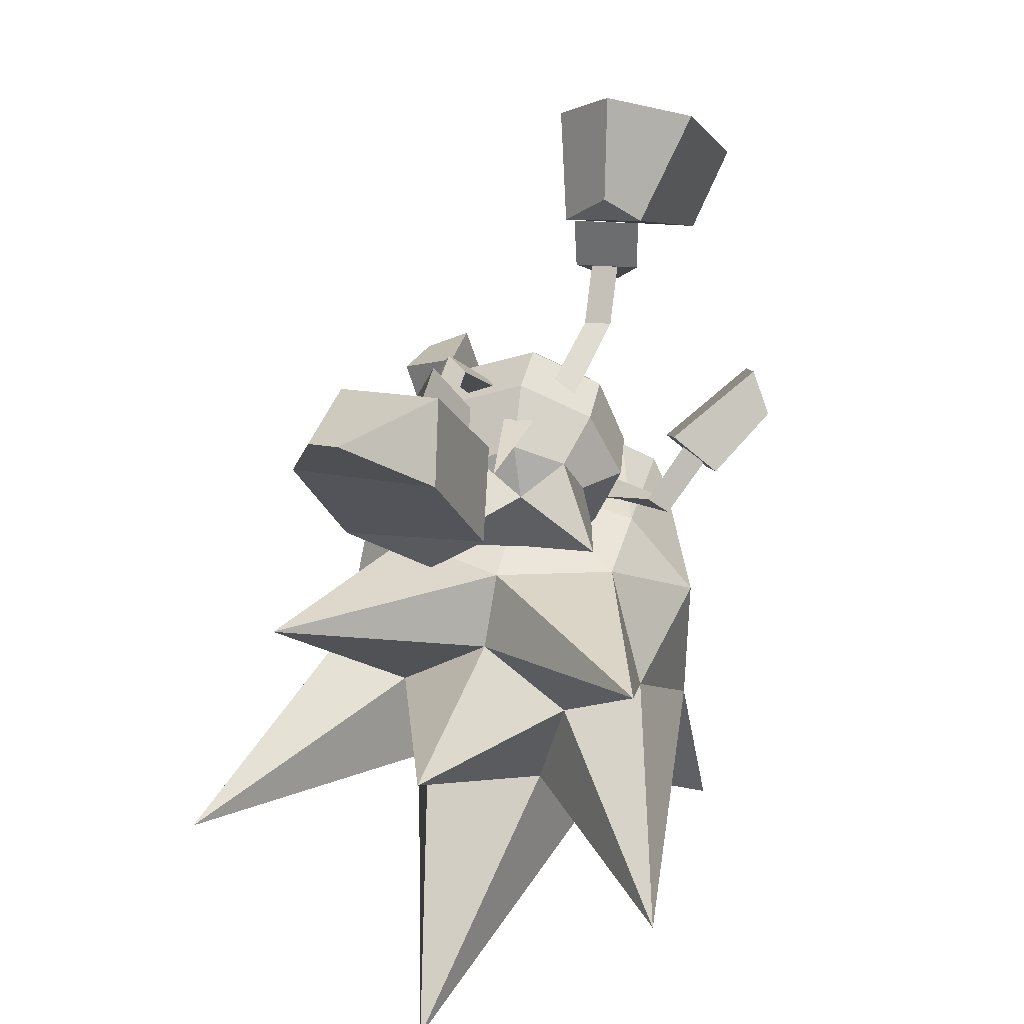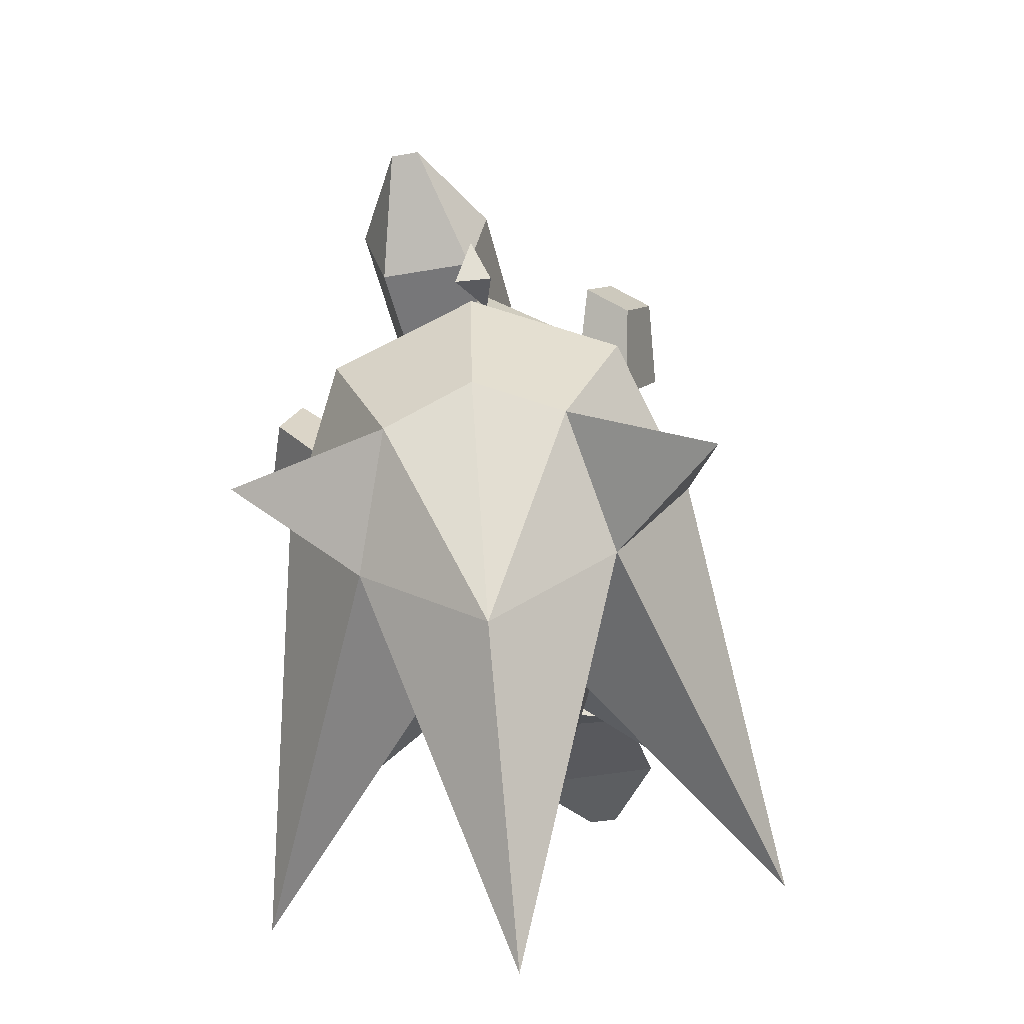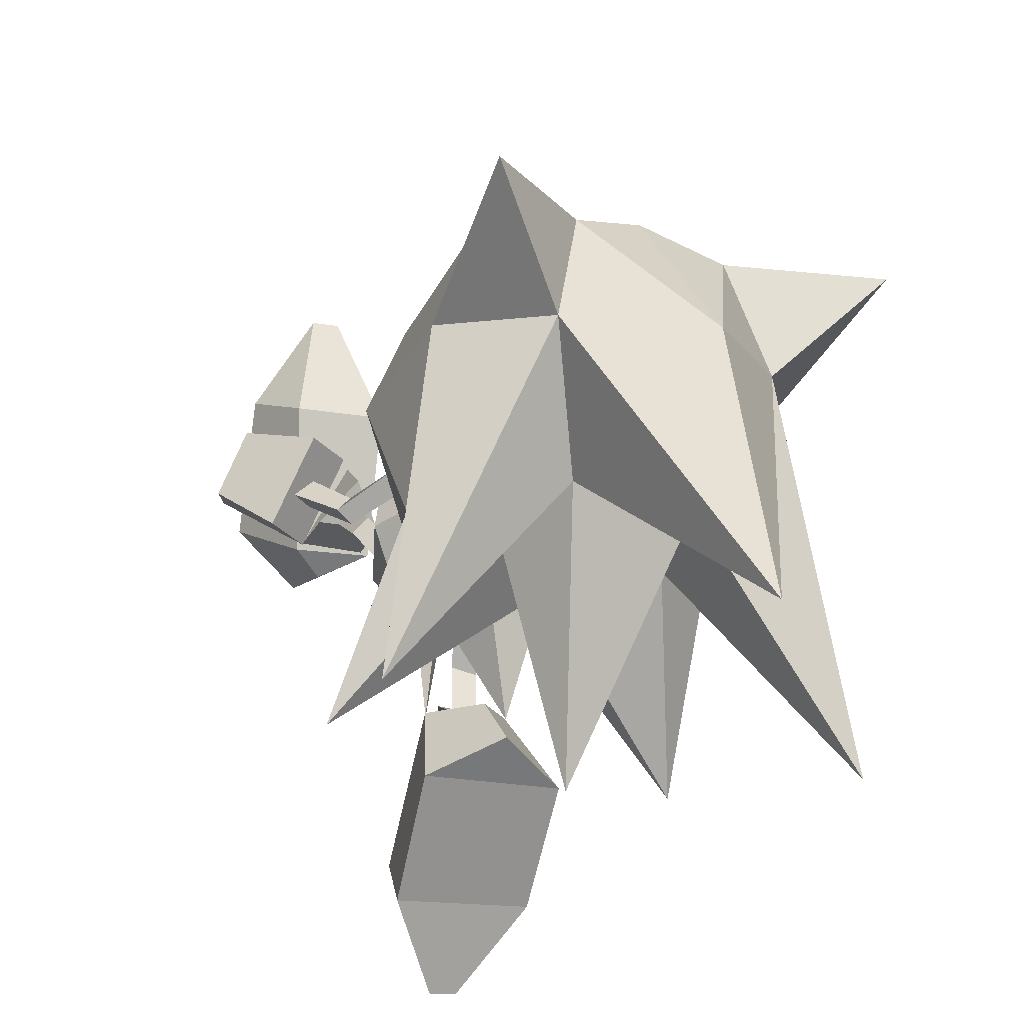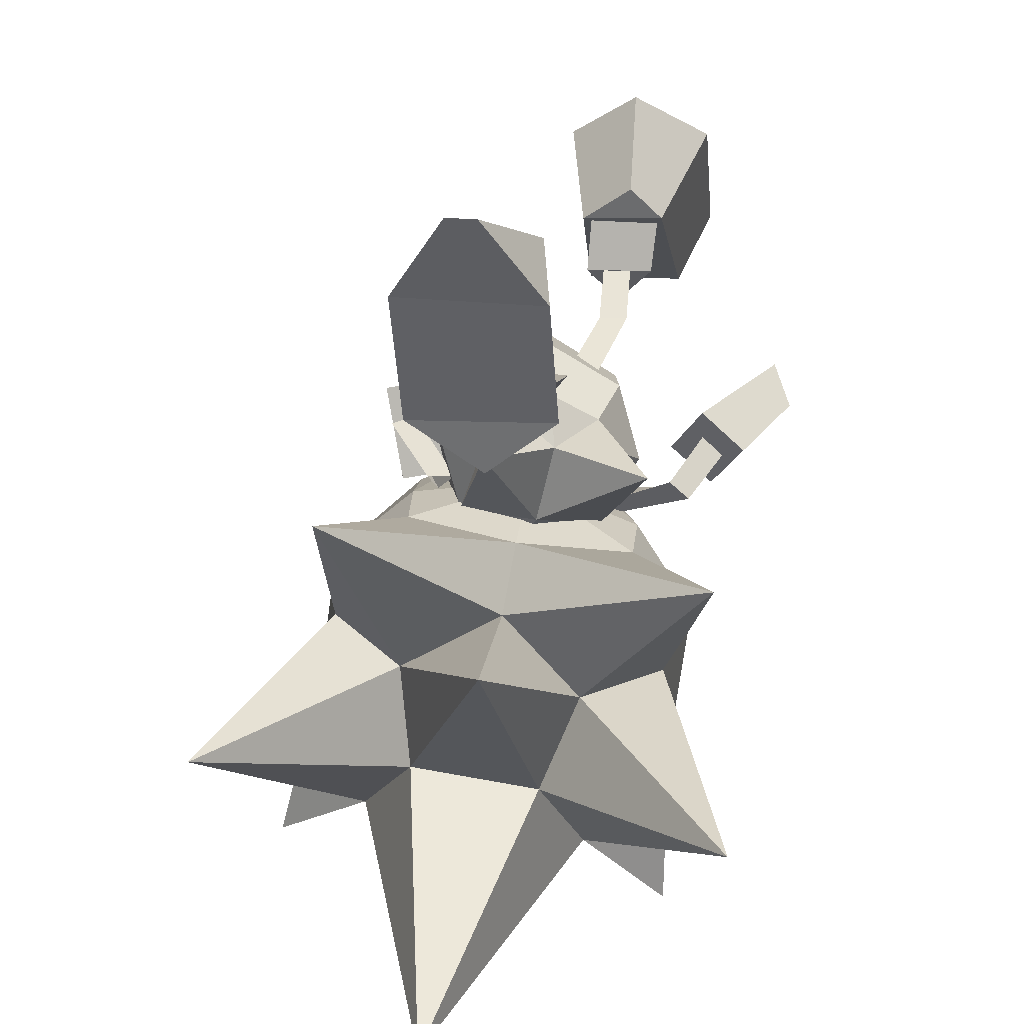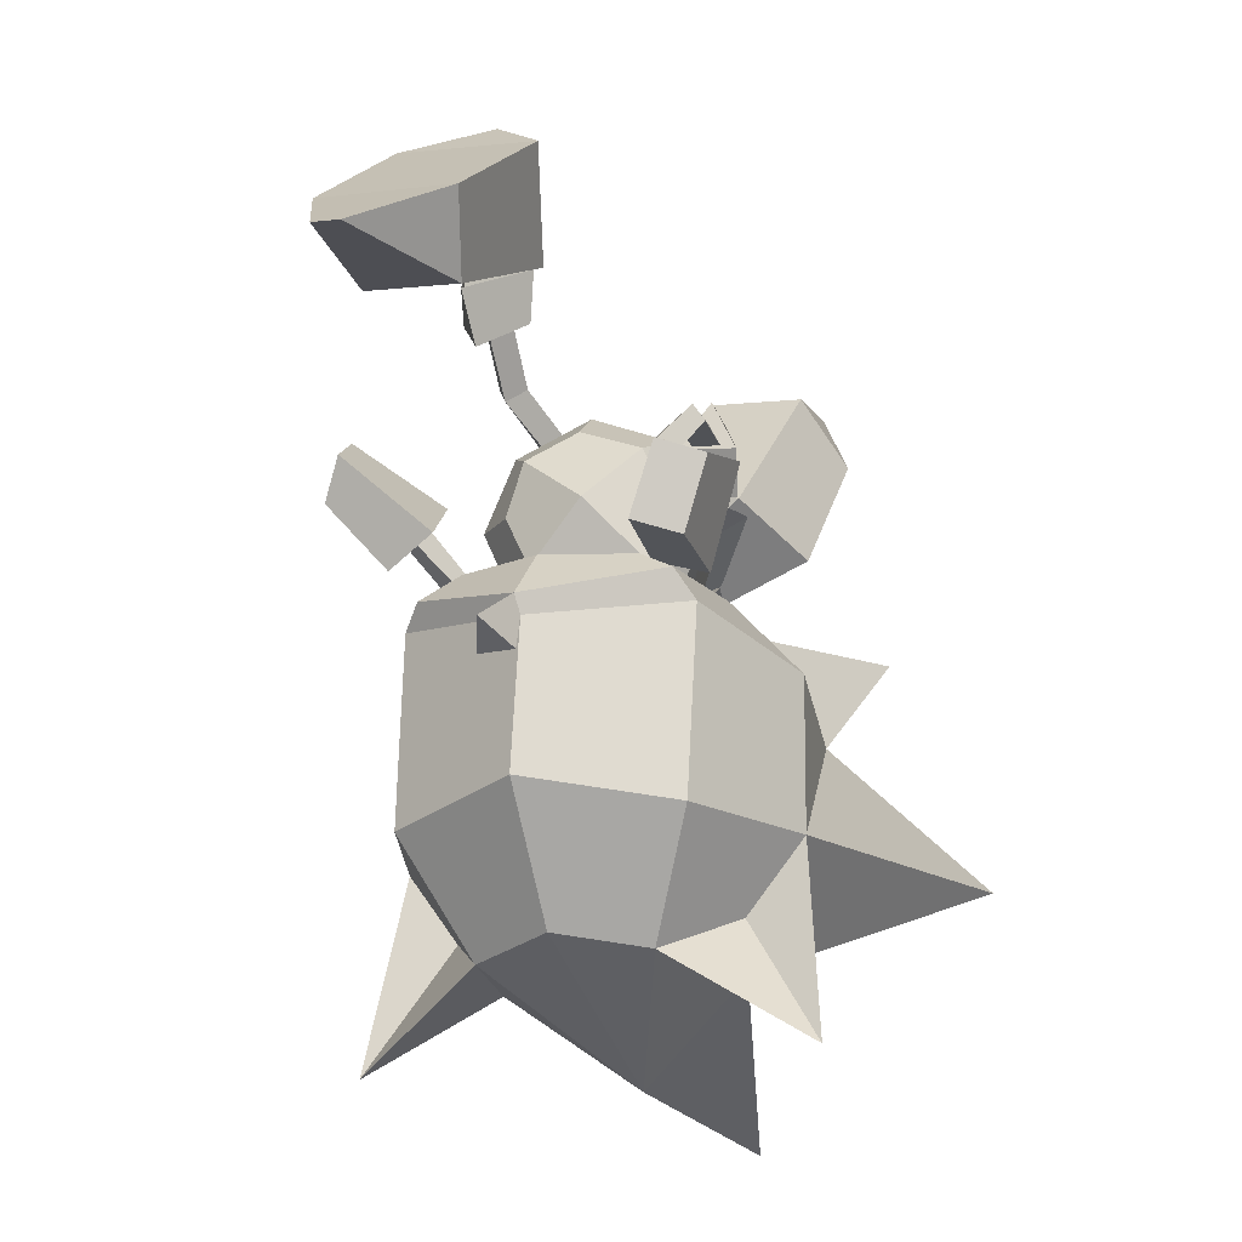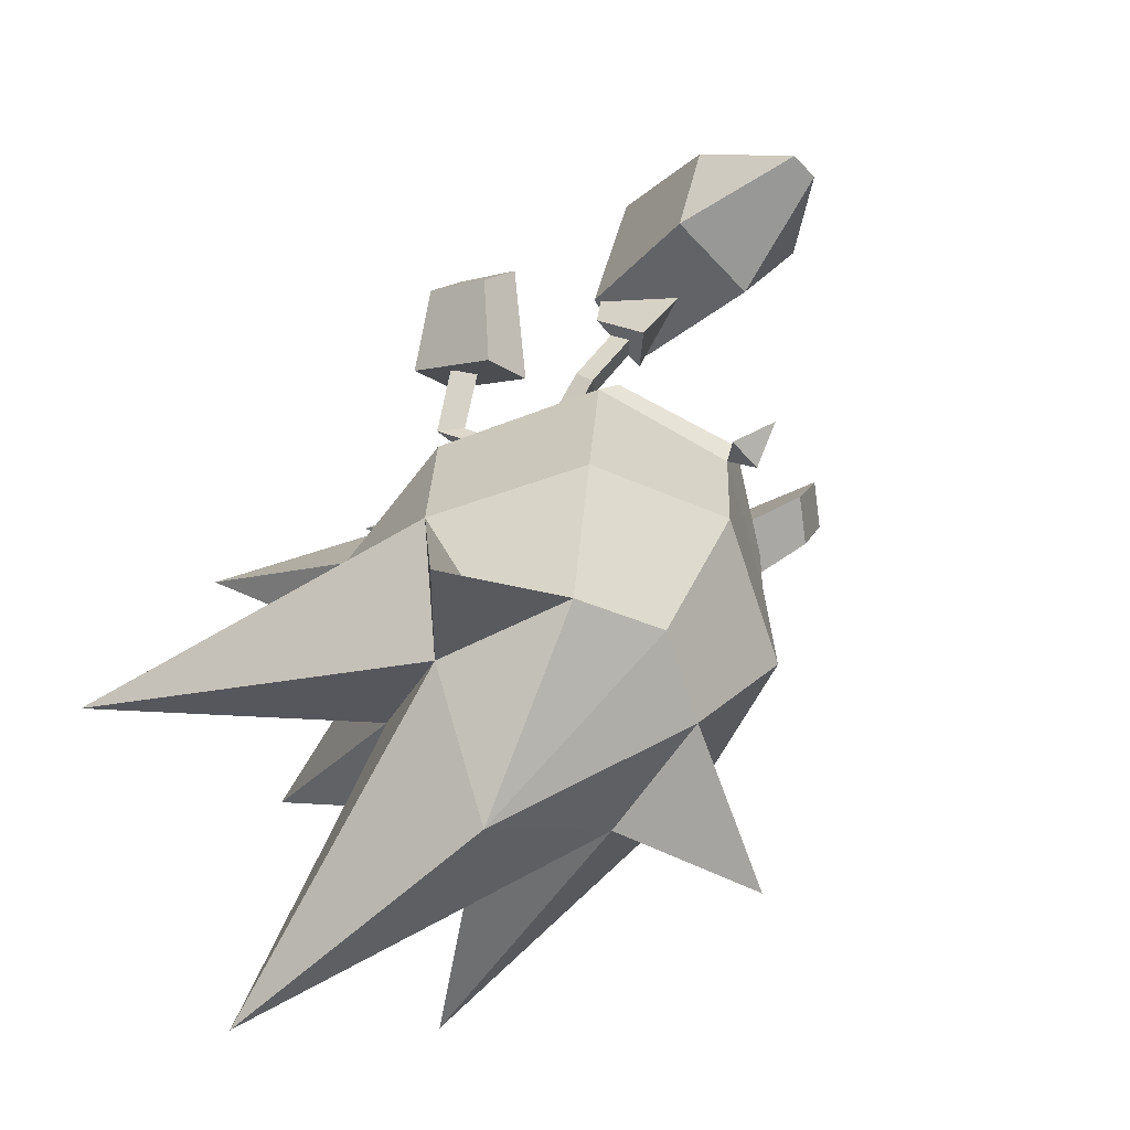
<metadata>
{"format":"obj","ext":"obj","renderer":"f3d","projection":"perspective","resolution":1024,"background":"white","views":[{"elev":37.1,"azim":-168.5,"up":"+Y"},{"elev":1.7,"azim":2.2,"up":"+Z"},{"elev":-38.6,"azim":-27.8,"up":"+Z"},{"elev":-76.4,"azim":171.4,"up":"+Z"},{"elev":-19.3,"azim":17.3,"up":"+Y"},{"elev":-63.2,"azim":-53.8,"up":"+Y"}]}
</metadata>
<code>
o SONIC_Grp3.001
v -2.313 2.891 4.09
v -1.907 4.242 2.538
v -1.362 3.012 1.53
v -1.92 1.933 3.413
v -0.4168 2.095 1.648
v -1.335 2.224 1.541
v -0.8429 3.372 1.414
v -0.2424 2.825 1.681
v -1.794 1.901 5.285
v -0.5862 1.749 3.607
v -0.3599 2.633 4.373
v -1.392 1.845 5.343
v 0.05602 3.96 2.798
v -0.7424 4.646 2.073
v -0.6531 2.123 1.626
v -0.9003 1.939 1.808
v -0.6682 1.511 1.003
v -0.9136 1.32 1.151
v -0.3655 2.813 1.694
v -0.9631 1.659 2.096
v -1.052 1.568 0.9673
v -1.037 2.175 1.583
v -0.9396 2.166 2.706
v -1.315 2.921 1.609
v -2.016 -0.5598 -0.2295
v -2.329 0.1837 0.02112
v -1.921 -0.4089 -0.5509
v -2.219 -0.6055 -0.5457
v -2.65 -0.01734 -0.01373
v -2.405 -0.09936 0.2643
v -2.631 -0.5697 0.6401
v -3.343 0.2671 1.075
v -3.058 0.789 1.368
v -3.232 1.294 0.5369
v -3.509 0.7835 0.2544
v -2.227 0.5983 -0.3426
v -2.873 0.1822 -0.4822
v -1.987 -0.1674 0.7769
v -1.277 -0.7607 0.3427
v -1.398 -1.122 0.3047
v -1.015 -1.051 0.2299
v 0.9657 2.292 -1.76
v 0.1239 1.305 -2.095
v 0.7477 0.6374 -2.132
v 1.25 0.9832 -2.028
v 2.251 2.179 -4.283
v 1.703 3.356 -5.278
v 1.798 2.93 -3.42
v 1.308 3.405 -5.336
v 0.2846 2.402 -4.582
v 0.4538 3.096 -3.615
v 0.7287 -0.0923 -3.139
v -0.09845 0.7805 -3.521
v 0.9791 1.851 -0.7606
v 0.7148 1.638 -1.659
v 1.103 1.613 -1.658
v 0.9392 1.946 -1.661
v 1.317 1.55 -1.664
v 1.225 0.9663 -2.065
v 0.4306 1.089 -2.097
v 0.4757 1.629 -1.667
v 0.9489 2.256 -2.568
v 0.7224 1.675 -0.8694
v 1.111 1.652 -0.8942
v 1.868 0.4862 -3.322
v -0.5088 0.7354 0.1449
v -0.3304 0.9761 -0.06681
v -0.7071 0.9321 -0.0404
v 0.008795 1.044 -2.349
v -0.04049 0.694 -1.169
v -0.2523 0.924 -0.7972
v 0.1771 0.9127 -0.8119
v -0.7509 0.434 -1.08
v -0.1954 0.0238 -1.441
v -1.427 0.01389 -2.477
v -0.1143 -1.076 -1.177
v -1.051 -1.206 -0.2862
v 0.7676 0.01385 -2.763
v 0.7292 0.02397 -1.288
v 1.388 -0.196 -0.5894
v 0.9405 -1.206 -0.5861
v 0.02783 -1.625 -0.4533
v 0.4643 0.434 -1.241
v -1.463 -0.196 -0.2742
v -1.03 0.02397 -1.046
v -0.918 -1.216 0.6138
v -1.37 -0.2045 0.5995
v -0.5652 -0.9361 1.176
v -0.8986 -0.2343 1.116
v -0.006947 -1.635 0.4594
v 0.12 -1.236 1.077
v 0.2034 -0.2161 1.504
v 0.8825 -0.9361 0.976
v 1.076 -1.216 0.3171
v 1.489 -0.206 0.3191
v 1.179 -0.206 0.956
v 0.8355 0.524 1.034
v 1.01 0.824 -0.4425
v 1.028 0.814 0.473
v 0.008796 1.244 -0.4152
v 0.009787 1.234 0.4948
v 0.04508 0.8118 1.091
v -0.669 0.5001 1.112
v -1.007 0.824 -0.4054
v -0.9922 0.8015 0.5025
v 1.077 -0.8404 -0.2656
v 1.287 -1.098 -0.019
v 1.767 -0.2646 0.7445
v 2.085 -0.4294 0.7627
v 1.757 -0.6134 0.8098
v 1.47 -0.8882 -0.2698
v 0.3942 0.9317 -0.1096
v 0.634 0.9808 0.06677
v 0.7652 0.756 -0.1377
v 1.641 -0.7798 1.562
v 1.587 -0.4059 1.61
v 1.935 -0.5565 1.651
v 1.838 -1.342 2.709
v 1.268 -1.201 3.016
v 1.606 -0.2798 3.126
v 2.161 -0.4205 2.826
v 1.521 0.1459 1.685
v 2.257 -0.1103 1.729
v 1.821 -1.396 1.529
v 1.093 -1.147 1.475
v -1.513 -1.333 -1.19
v -1.616 -1.213 -0.01251
v 0.01164 -0.8137 0.01142
v -2.113 -2.7 -2.024
v -2.581 -2.291 -0.1542
v -2.896 -3.886 -5.645
v -2.584 -4.305 -0.2429
v -1.528 -5.771 -0.8149
v 0.1294 -1.333 -1.606
v -2.321 -0.9041 -4.351
v 0.4718 -2.201 -5.261
v -0.6768 -4.565 -2.308
v 1.643 -1.333 -1.037
v 2.436 -2.7 -1.644
v 2.806 -0.9041 -3.985
v 1.111 -4.565 -2.14
v 3.9 -3.886 -5.016
v 1.634 -1.212 0.01677
v 2.598 -2.291 0.1633
v 2.6 -4.305 0.2445
v 1.669 -5.771 -0.5142
v 1.075 -1.213 1.945
v 1.034 -5.771 1.229
v 0.1291 -6.958 -1.29
v -0.07833 -1.223 2.284
v -0.1426 -5.582 1.6
v -1.167 -1.213 1.875
v -1.23 -5.771 1.016
v 1.453 -3.178 -2.057
v -1.029 -3.178 -2.291
v 0.1853 -2.211 -2.212
v 0.5113 -7.168 -5.462
v 2.865 -6.889 0.8304
v 1.854 -5.263 0.2846
v -2.954 -6.909 0.2833
v -1.859 -5.263 -0.06457
v -1.653 -1.573 2.076
v 1.542 -1.5 2.151
v -0.3293 -2.38 3.586
v -0.5281 -2.65 3.036
v -0.04147 -2.65 3.082
v 1.783 -1.89 1.994
v 1.676 -4.306 2.096
v -0.1466 -1.892 2.879
v -0.1228 -2.108 2.711
v -0.2338 -3.998 2.696
v -1.864 -1.892 1.901
v -1.974 -4.306 1.802
f 3 4 1 2
f 5 20 6
f 3 7 8
f 4 9 1
f 10 11 12
f 13 14 2
f 15 16 18 17
f 16 22 21 18
f 5 19 23 20
f 19 5 6 24
f 21 22 15 17
f 23 24 6 20
f 12 9 4 10
f 7 3 2 14
f 2 1 11 13
f 9 12 11 1
f 14 13 8 7
f 8 10 4 3
f 13 11 10 8
f 25 27 26 30
f 27 28 29 26
f 28 25 30 29
f 37 31 32 35
f 36 37 35 34
f 36 34 33 38
f 33 32 31 38
f 33 34 35 32
f 36 38 31 37
f 41 27 25 39
f 40 39 25 28
f 40 28 27 41
f 58 42 61
f 43 44 45
f 46 47 48
f 49 50 51
f 65 52 53
f 63 54 57 55
f 54 64 56 57
f 58 59 62 42
f 59 58 61 60
f 61 42 62 60
f 63 55 56 64
f 51 48 47 49
f 52 65 45 44
f 65 46 48 45
f 53 50 46 65
f 46 50 49 47
f 44 43 53 52
f 43 51 50 53
f 45 48 51 43
f 68 66 18 21
f 66 67 17 18
f 17 67 68 21
f 71 69 70
f 71 72 69
f 72 70 69
f 73 74 75
f 74 73 70
f 76 77 75
f 76 74 78
f 79 80 81
f 82 77 76
f 78 74 83
f 77 84 85
f 78 81 76
f 75 74 76
f 70 83 74
f 76 81 82
f 85 73 75 77
f 84 77 86 87
f 87 86 88 89
f 77 82 90 86
f 86 90 91 88
f 92 88 91 93
f 82 81 94 90
f 90 94 93 91
f 81 78 83 79
f 81 80 95 94
f 94 95 96 93
f 92 93 96 97
f 79 83 98 80
f 80 98 99 95
f 95 99 97 96
f 83 70 100 98
f 98 100 101 99
f 99 101 102 97
f 92 97 102 103
f 70 73 104 100
f 100 104 105 101
f 101 105 103 102
f 73 85 84 104
f 104 84 87 105
f 105 87 89 103
f 92 103 89 88
f 106 107 110 108
f 111 109 110 107
f 111 106 108 109
f 112 113 54 63
f 113 114 64 54
f 112 63 64 114
f 110 115 116 108
f 108 116 117 109
f 109 117 115 110
f 123 121 118 124
f 122 120 121 123
f 122 125 119 120
f 119 125 124 118
f 119 118 121 120
f 122 123 124 125
f 126 127 128
f 126 129 130
f 129 131 132
f 132 131 133
f 134 126 128
f 129 126 135
f 136 137 155
f 138 134 128
f 138 139 140
f 141 154 142
f 143 138 128
f 138 143 144
f 139 144 145
f 142 145 146
f 147 143 128
f 146 148 149
f 150 147 128
f 148 151 149
f 152 150 128
f 151 153 149
f 127 152 128
f 133 153 160
f 153 133 149
f 132 130 129
f 145 142 139
f 140 139 154
f 131 129 155
f 131 155 137
f 154 139 142
f 155 129 135
f 154 141 136
f 155 156 136
f 136 156 154
f 154 156 140
f 135 156 155
f 140 156 134
f 140 134 138
f 134 156 135
f 126 134 135
f 136 141 137
f 157 137 141
f 127 126 130
f 144 139 138
f 146 145 158
f 158 148 146
f 158 145 159
f 157 149 133
f 133 137 157
f 131 137 133
f 146 149 157
f 157 141 146
f 146 141 142
f 160 153 161
f 133 160 132
f 162 152 127
f 143 147 163
f 164 165 166
f 161 132 160
f 159 148 158
f 163 167 144 143
f 144 167 168 145
f 145 168 148 159
f 167 163 169 170
f 167 170 171 168
f 168 171 151 148
f 169 162 172 170
f 170 172 173 171
f 127 130 172 162
f 172 130 132 173
f 163 147 150 169
f 169 150 152 162
f 169 164 166 170
f 170 165 164 169
f 170 166 165
f 171 173 153 151
f 173 132 161 153

</code>
